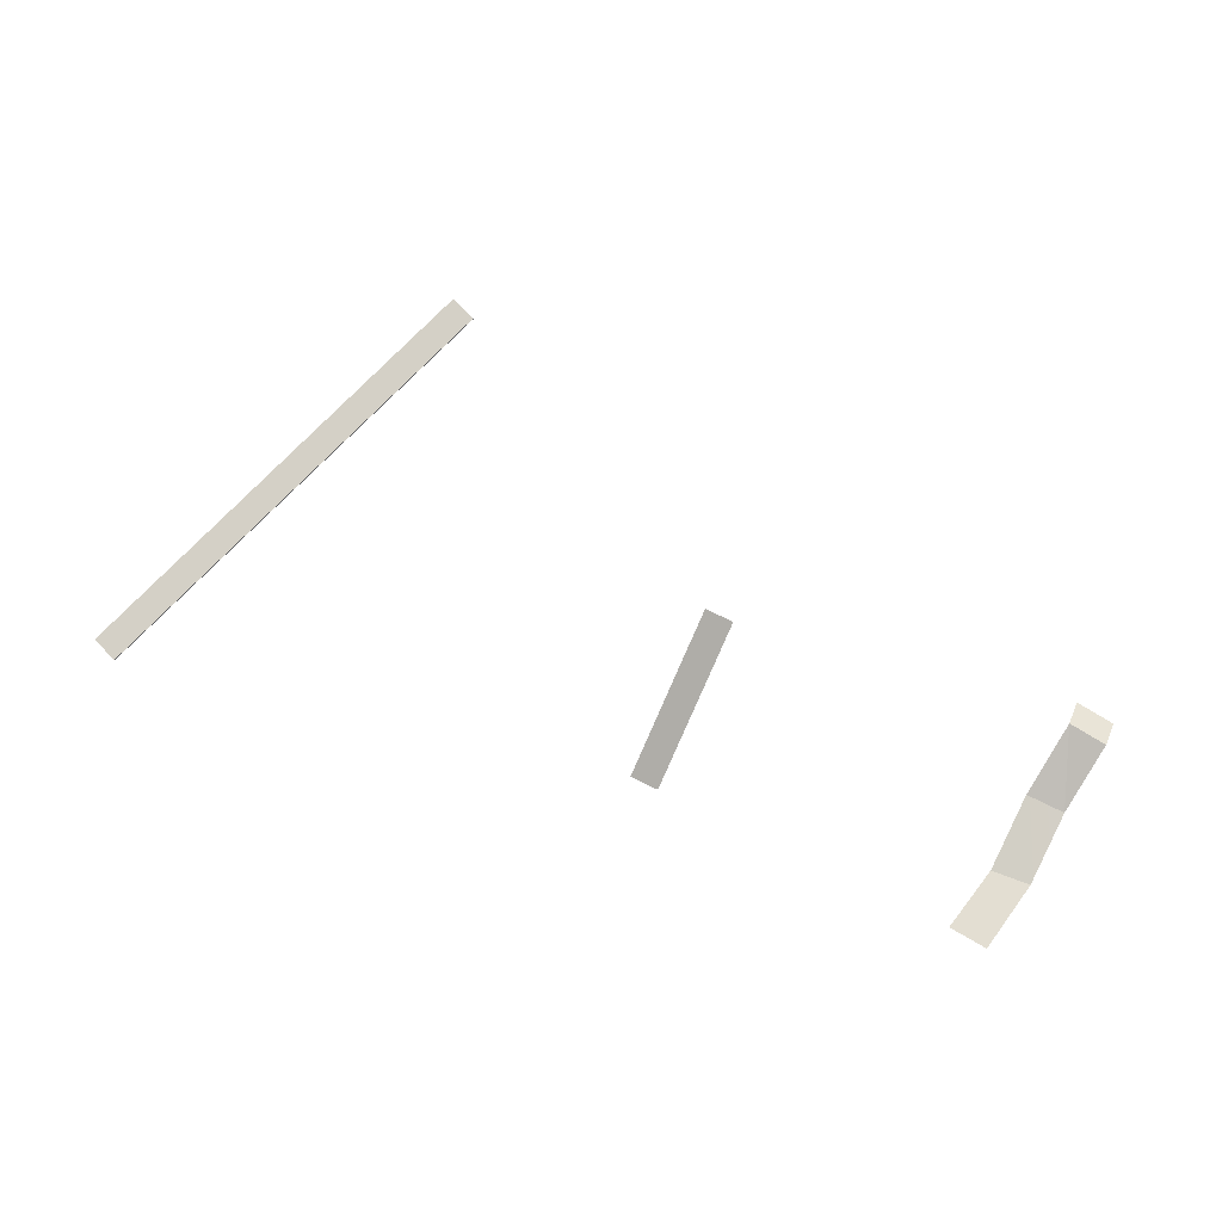
<metadata>
{"format":"obj","ext":"obj","renderer":"f3d","projection":"perspective","resolution":1024,"background":"white","views":[{"elev":73.9,"azim":-154.0,"up":"+Y"}]}
</metadata>
<code>
g Parkour_collider
v 5.729 100.7 12.86
v 4.161 99.42 9.193
v 6.104 99.44 9.193
v 4.161 99.42 9.193
v 5.729 100.7 12.86
v 3.797 100.7 12.66
v 3.797 100.7 12.66
v 5.729 100 14.17
v 3.797 100 13.96
v 5.729 100.7 12.86
v 6.104 99.44 9.193
v 4.226 99 5.472
v 6.15 98.93 5.297
v 4.161 99.42 9.193
v 4.924 99.37 1.801
v 6.15 98.93 5.297
v 4.226 99 5.472
v 6.859 99.18 1.974
v 21.92 96.23 2.456
v 23.4 100.5 10.51
v 21.92 100.5 10.51
v 23.4 96.23 2.456
v 43.14 93.29 22.06
v 41.92 93.18 21.62
v 41.93 93.29 21.62
v 43.14 93.18 22.06
v 51.97 90.24 -2.19
v 41.93 93.29 21.62
v 50.75 90.24 -2.632
v 43.14 93.29 22.06
v 50.75 90.24 -2.632
v 41.92 93.18 21.62
v 50.75 90.14 -2.628
v 41.93 93.29 21.62
v 50.75 90.14 -2.628
v 43.14 93.18 22.06
v 51.96 90.14 -2.187
v 41.92 93.18 21.62
v 51.96 90.14 -2.187
v 43.14 93.29 22.06
v 51.97 90.24 -2.19
v 43.14 93.18 22.06
v 51.97 90.24 -2.19
v 50.75 90.14 -2.628
v 51.96 90.14 -2.187
v 50.75 90.24 -2.632
v 43.38 93.29 22.15
v 42.17 93.19 21.71
v 42.17 93.29 21.71
v 43.38 93.19 22.15
v 52.21 90.24 -2.102
v 42.17 93.29 21.71
v 51 90.24 -2.543
v 43.38 93.29 22.15
v 51 90.24 -2.543
v 42.17 93.19 21.71
v 51 90.14 -2.54
v 42.17 93.29 21.71
v 51 90.14 -2.54
v 43.38 93.19 22.15
v 52.21 90.14 -2.098
v 42.17 93.19 21.71
v 52.21 90.14 -2.098
v 43.38 93.29 22.15
v 52.21 90.24 -2.102
v 43.38 93.19 22.15
v 52.21 90.24 -2.102
v 51 90.14 -2.54
v 52.21 90.14 -2.098
v 51 90.24 -2.543
g Parkour_collider_0
f 3 2 1
f 6 5 4
f 9 8 7
f 10 7 8
f 13 12 11
f 14 11 12
f 17 16 15
f 18 15 16
f 21 20 19
f 22 19 20
f 25 24 23
f 26 23 24
f 29 28 27
f 30 27 28
f 33 32 31
f 34 31 32
f 37 36 35
f 38 35 36
f 41 40 39
f 42 39 40
f 45 44 43
f 46 43 44
f 49 48 47
f 50 47 48
f 53 52 51
f 54 51 52
f 57 56 55
f 58 55 56
f 61 60 59
f 62 59 60
f 65 64 63
f 66 63 64
f 69 68 67
f 70 67 68

</code>
